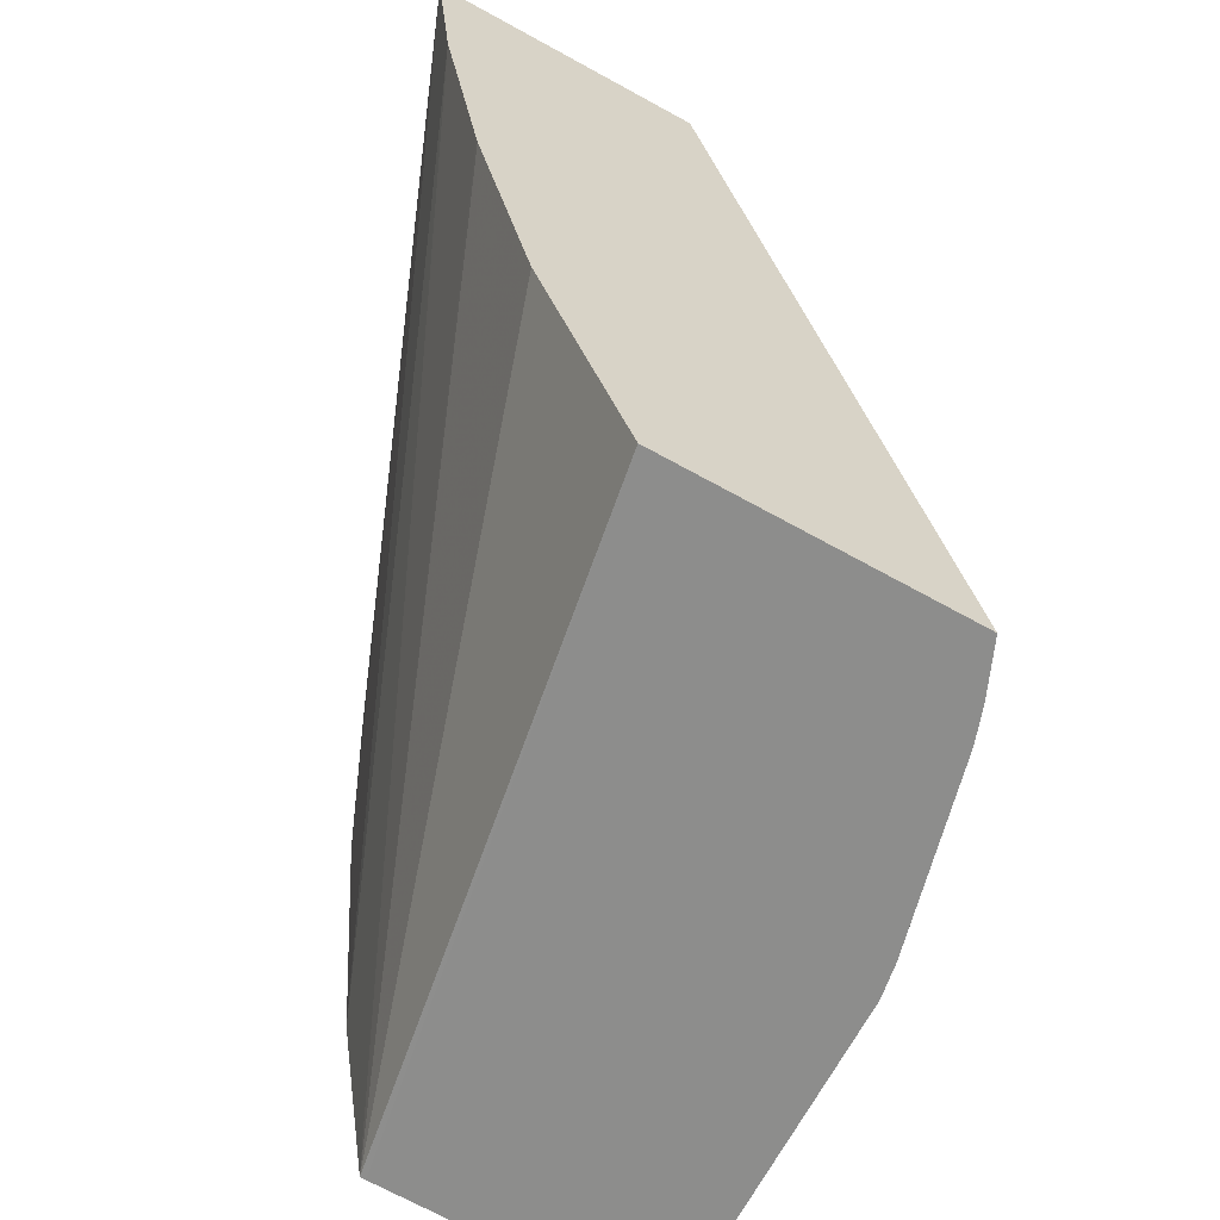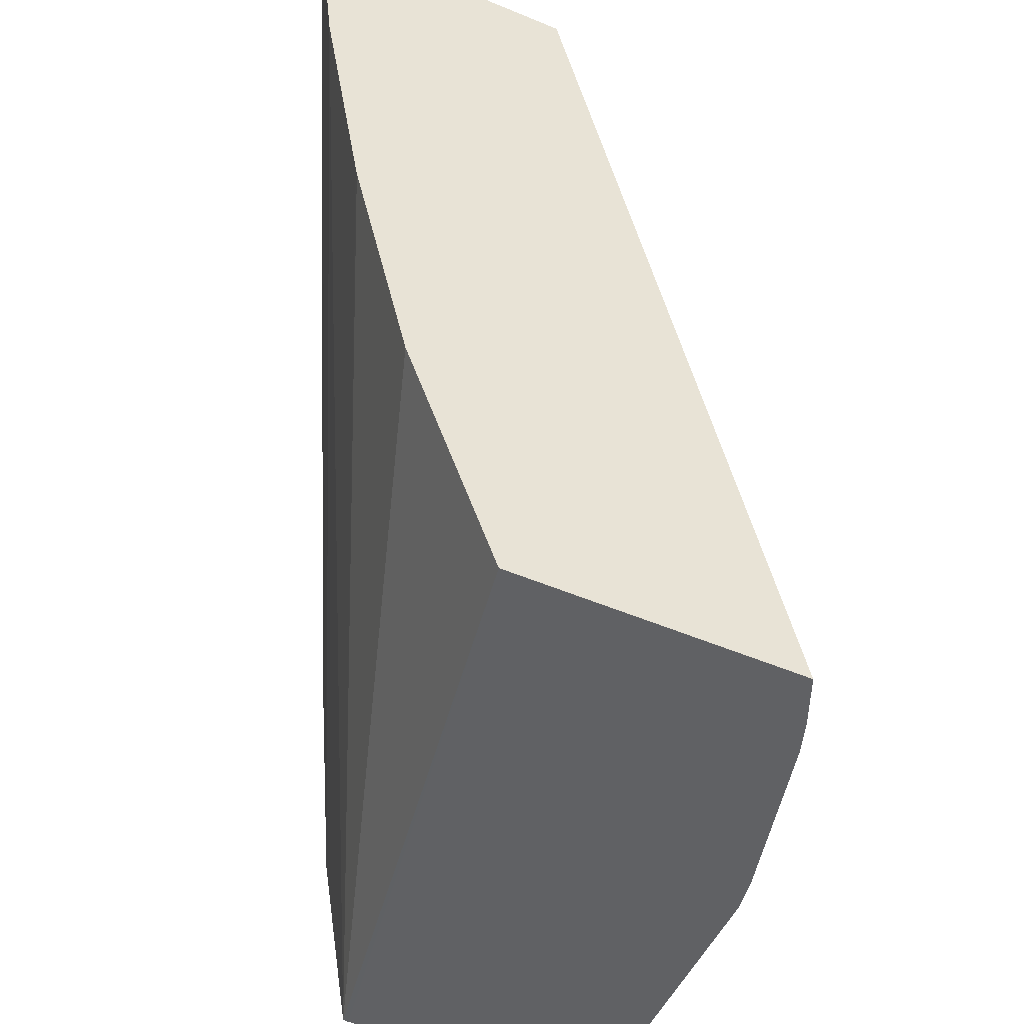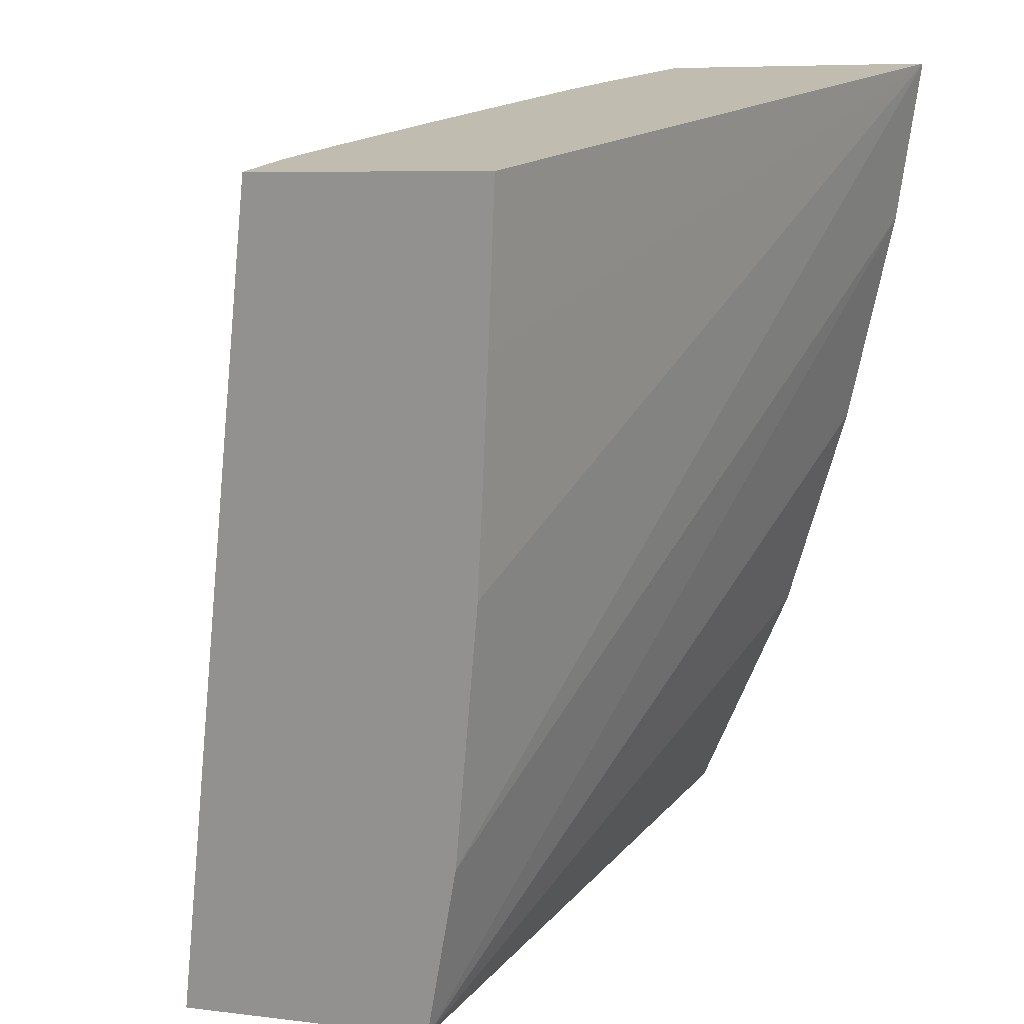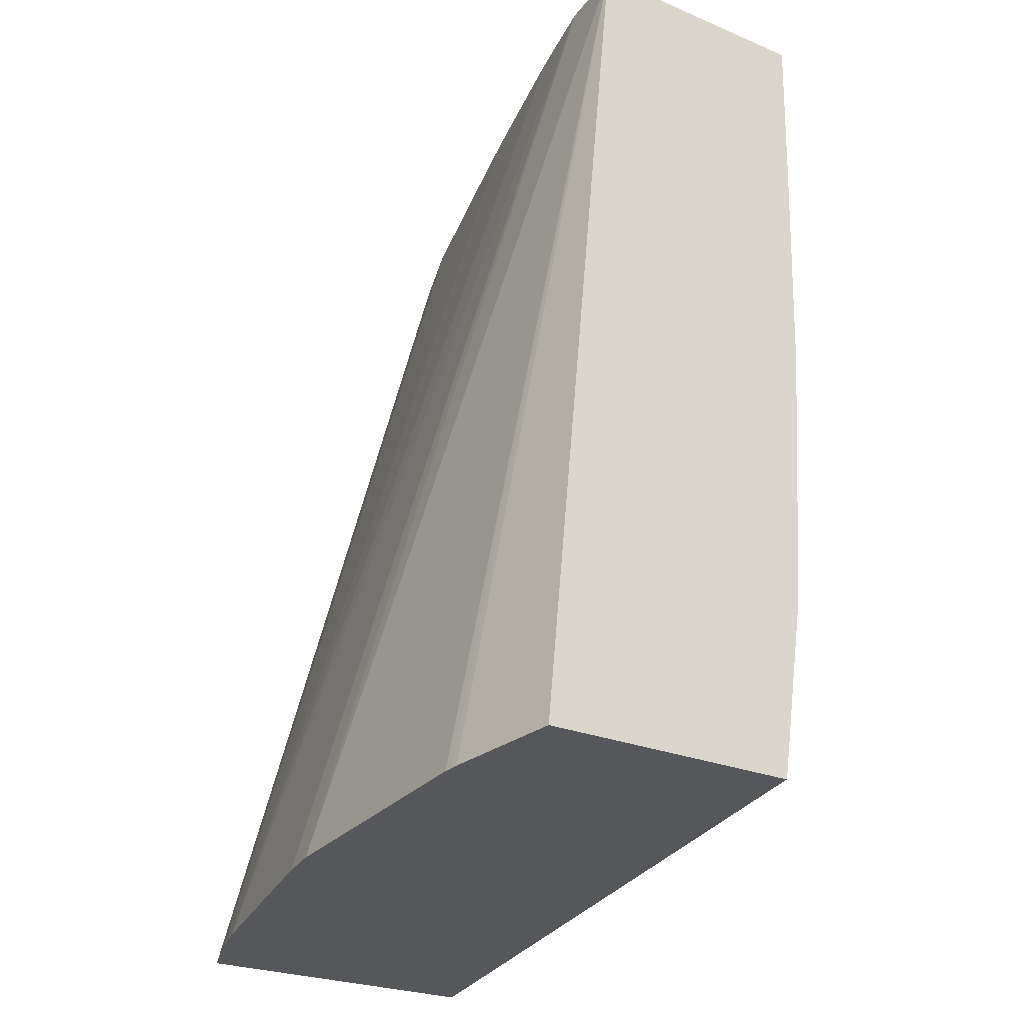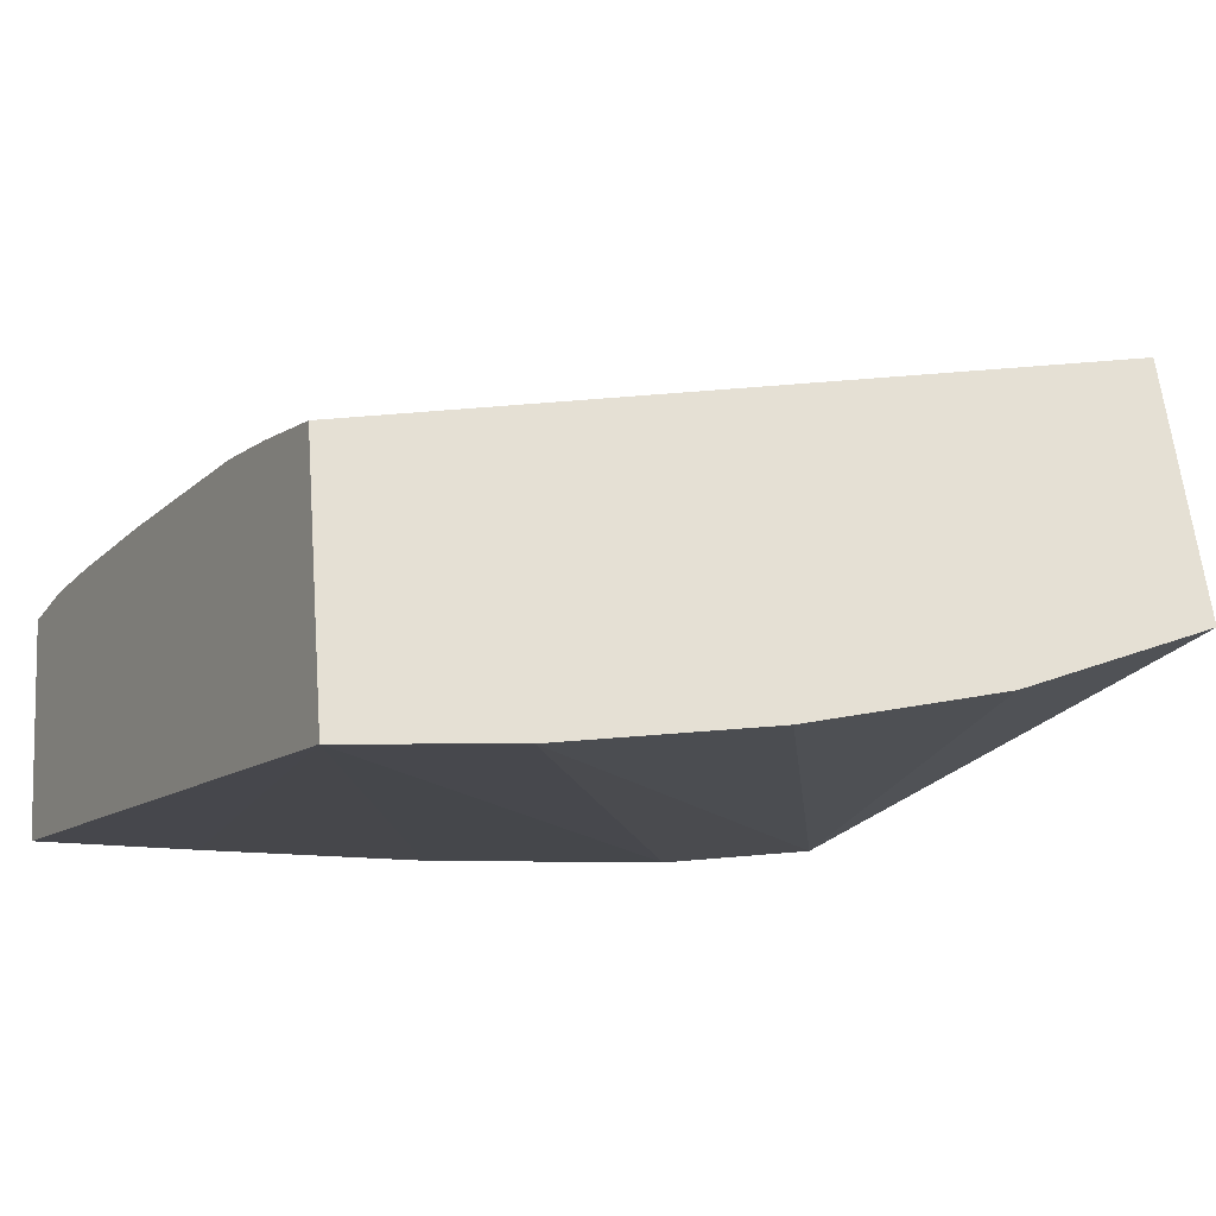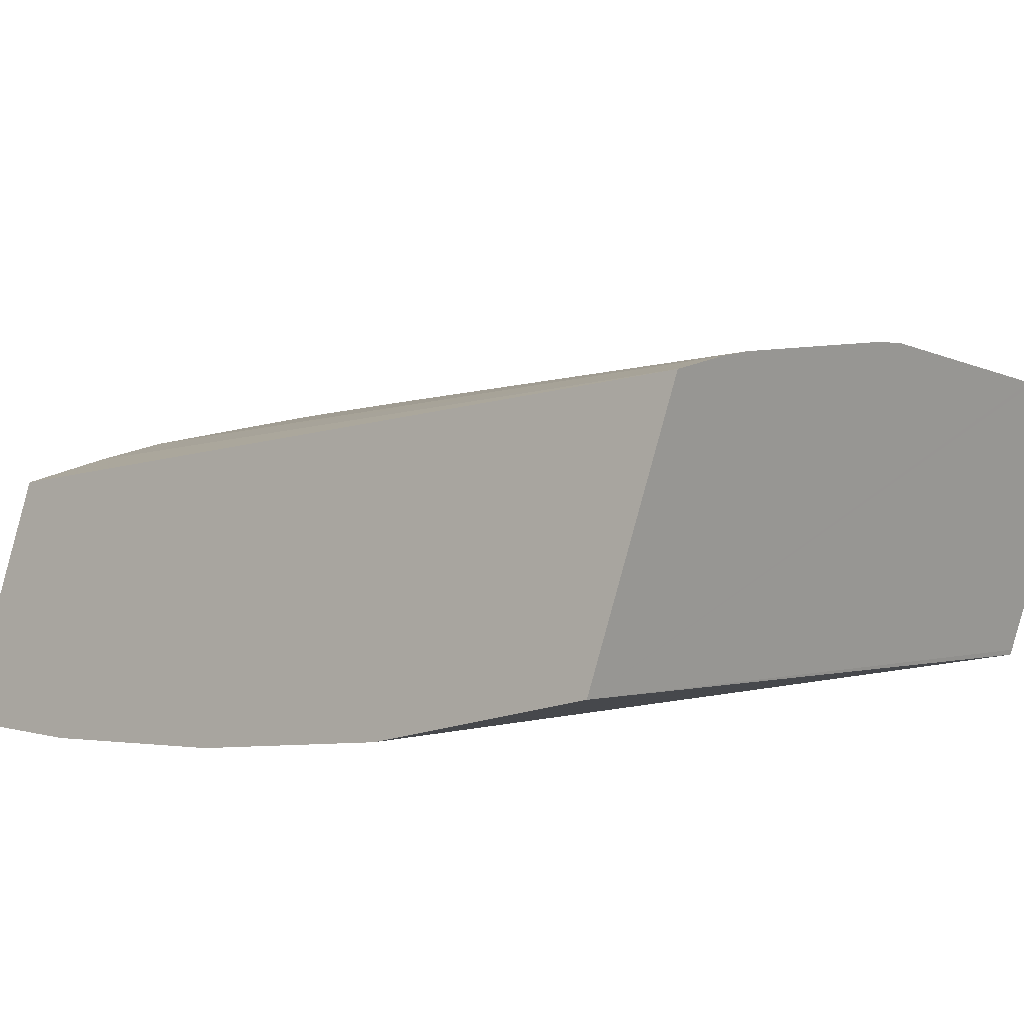
<metadata>
{"format":"obj","ext":"obj","renderer":"f3d","projection":"perspective","resolution":1024,"background":"white","views":[{"elev":-63.9,"azim":-100.5,"up":"+Y"},{"elev":-46.4,"azim":-95.3,"up":"+Y"},{"elev":19.3,"azim":126.5,"up":"+Y"},{"elev":-29.4,"azim":71.6,"up":"+Y"},{"elev":-14.3,"azim":-118.0,"up":"+Z"},{"elev":13.0,"azim":-45.3,"up":"+Z"}]}
</metadata>
<code>
v 0.007322 0.1314 0.04497
v 0.01012 0.1314 0.04455
v 0.01013 0.1314 0.04457
v 0.007699 0.1313 0.04614
v 0.00719 0.1324 0.0446
v 0.007102 0.1333 0.04437
v 0.007099 0.1334 0.04437
v 0.007034 0.1343 0.04421
v 0.01008 0.1321 0.04443
v 0.01046 0.1313 0.04559
v 0.007938 0.1313 0.04616
v 0.00809 0.1349 0.0453
v 0.007756 0.1349 0.04527
v 0.007352 0.1349 0.04523
v 0.007 0.135 0.04413
v 0.01003 0.1333 0.04435
v 0.01005 0.1313 0.04579
v 0.01029 0.1349 0.04524
v 0.00809 0.1313 0.04617
v 0.008708 0.1349 0.04531
v 0.00999 0.135 0.04429
v 0.01001 0.1343 0.04431
v 0.01002 0.1313 0.04581
v 0.01016 0.1349 0.04526
v 0.009049 0.1313 0.04609
v 0.009994 0.1313 0.04582
v 0.008899 0.1313 0.04611
v 0.01001 0.1349 0.04529
v 0.009663 0.1349 0.04531
v 0.009052 0.1349 0.04531
f 1 2 3
f 1 3 10
f 1 10 17
f 1 17 23
f 1 23 26
f 1 26 25
f 1 25 27
f 1 27 19
f 1 19 11
f 1 11 4
f 1 4 14
f 1 14 15
f 1 15 8
f 1 8 7
f 1 7 6
f 1 6 5
f 1 5 2
f 2 5 6
f 2 6 7
f 2 7 8
f 2 8 9
f 2 9 16
f 2 16 22
f 2 22 21
f 2 21 18
f 2 18 10
f 2 10 3
f 4 11 12
f 4 12 13
f 4 13 14
f 8 15 9
f 9 15 16
f 10 18 17
f 11 19 12
f 12 20 30
f 12 30 29
f 12 29 28
f 12 28 24
f 12 24 18
f 12 18 21
f 12 21 15
f 12 15 14
f 12 14 13
f 12 19 20
f 15 21 22
f 15 22 16
f 17 18 23
f 18 24 25
f 18 25 26
f 18 26 23
f 19 27 28
f 19 28 29
f 19 29 30
f 19 30 20
f 24 28 25
f 25 28 27

</code>
